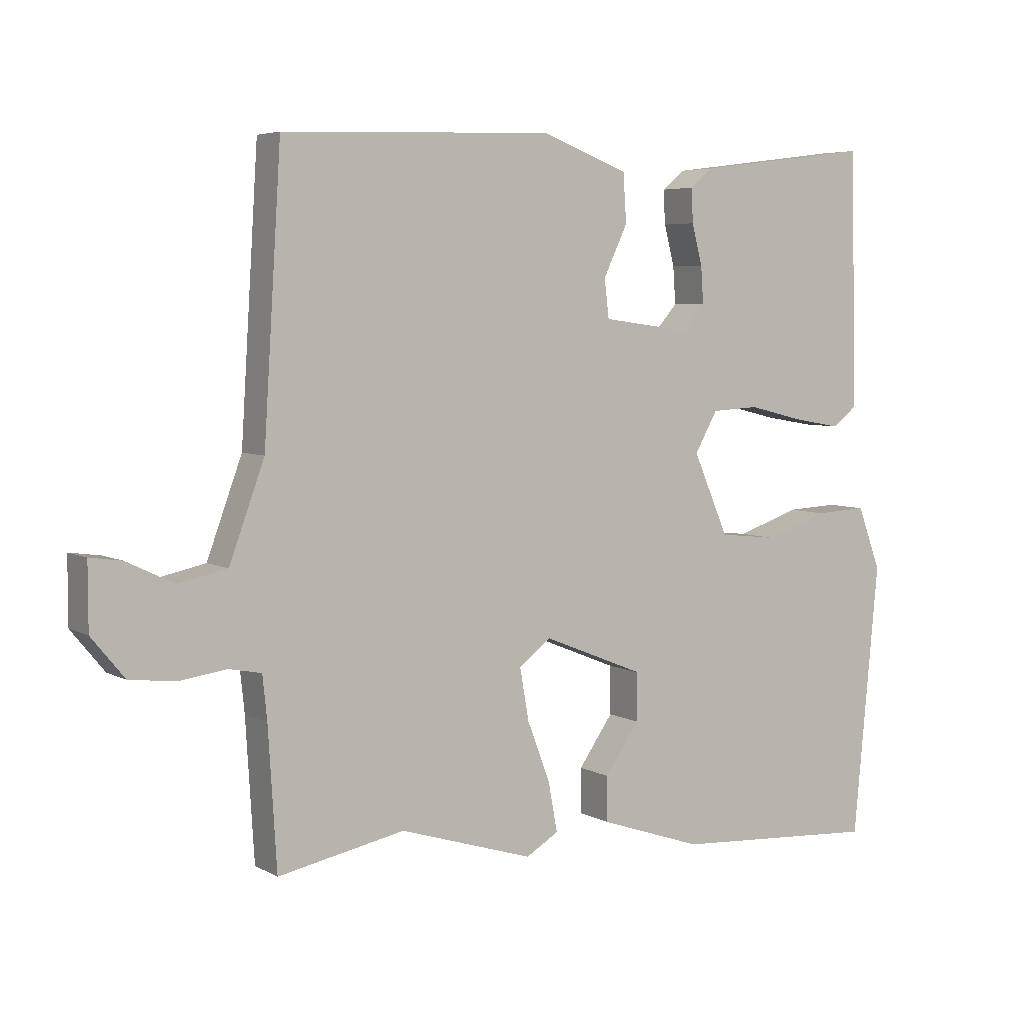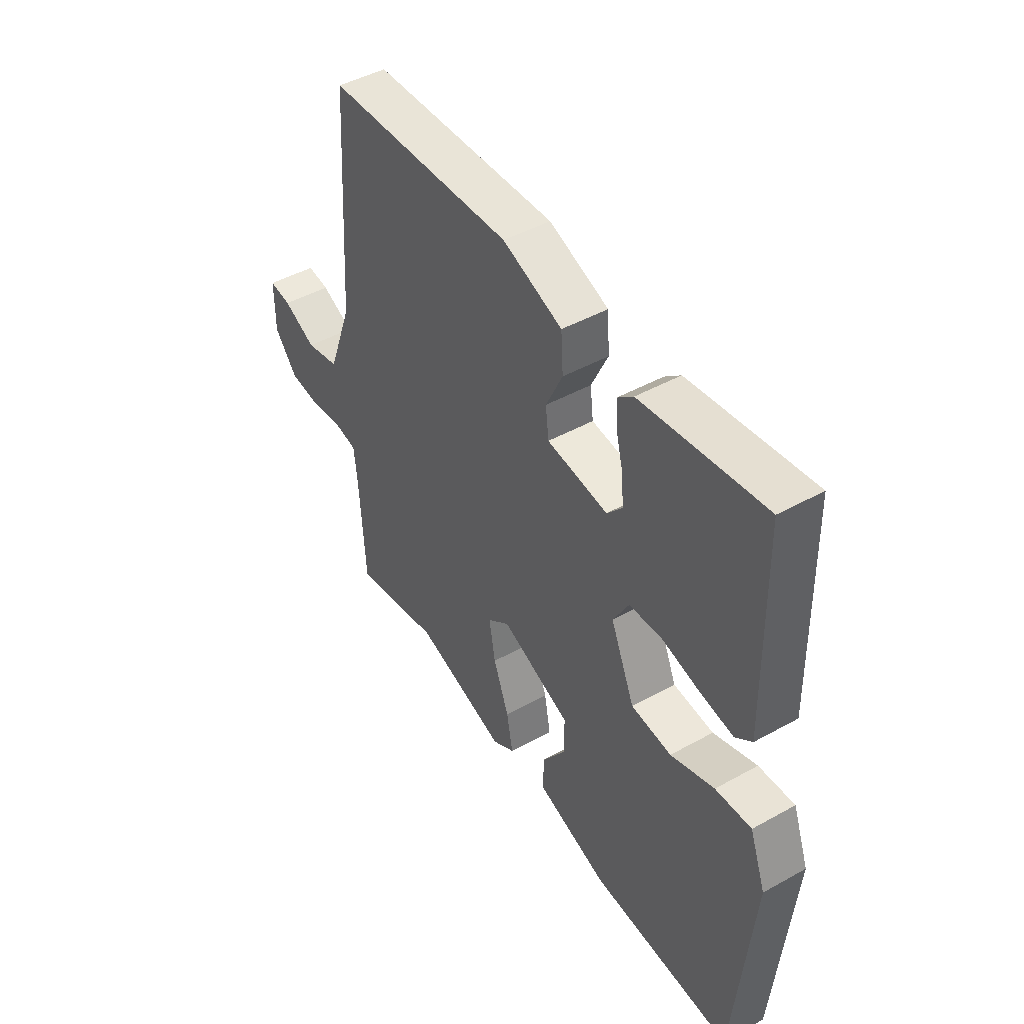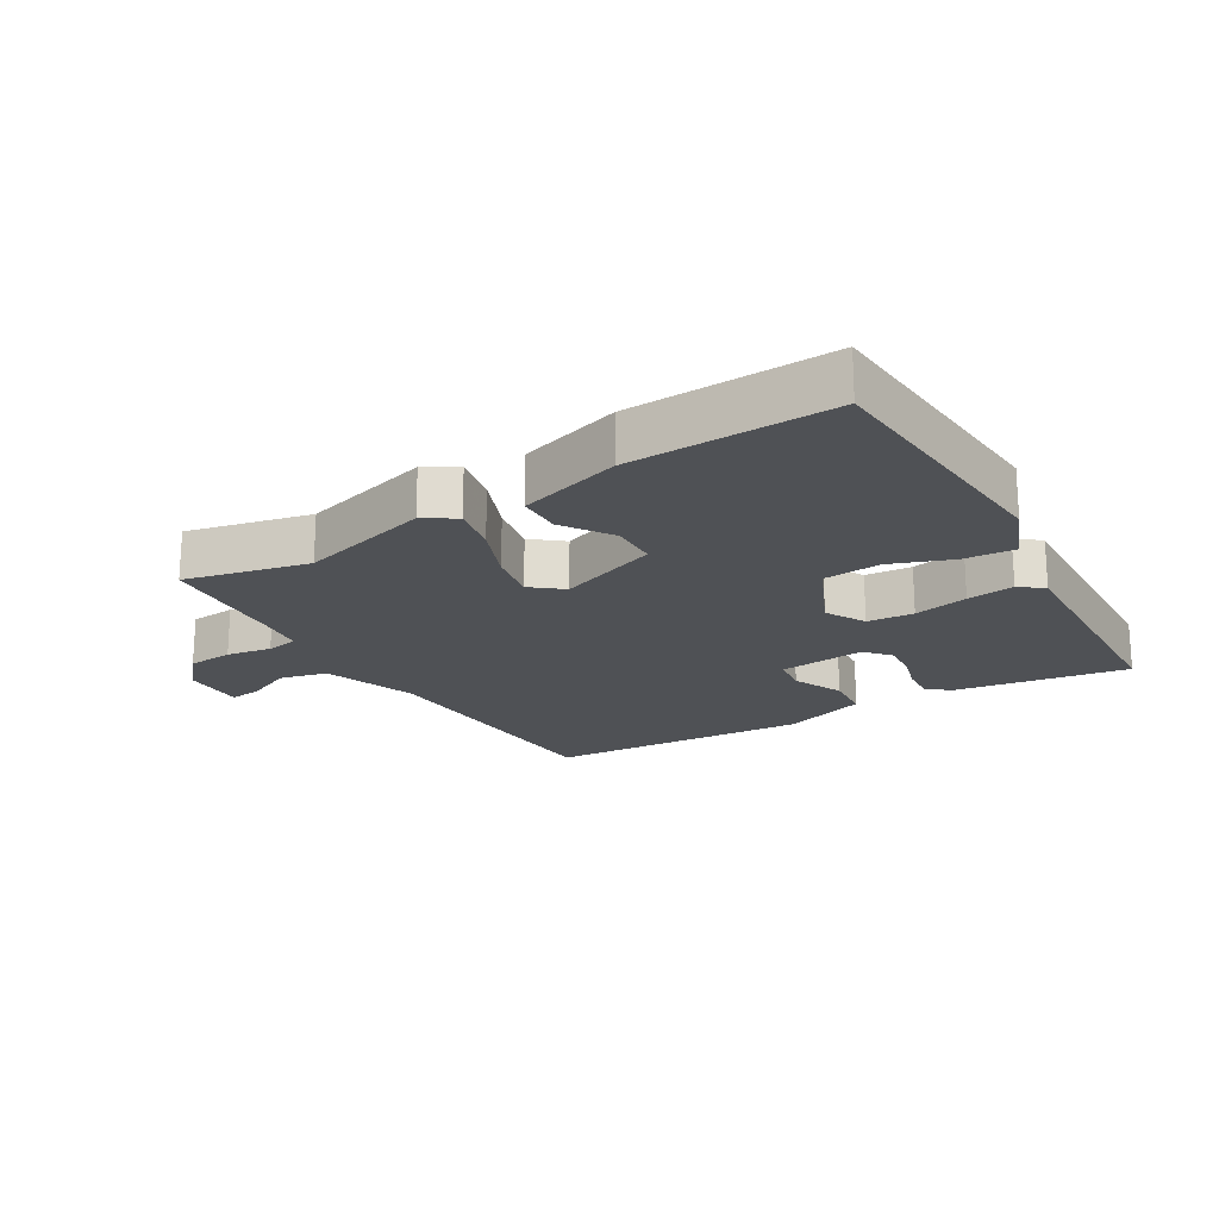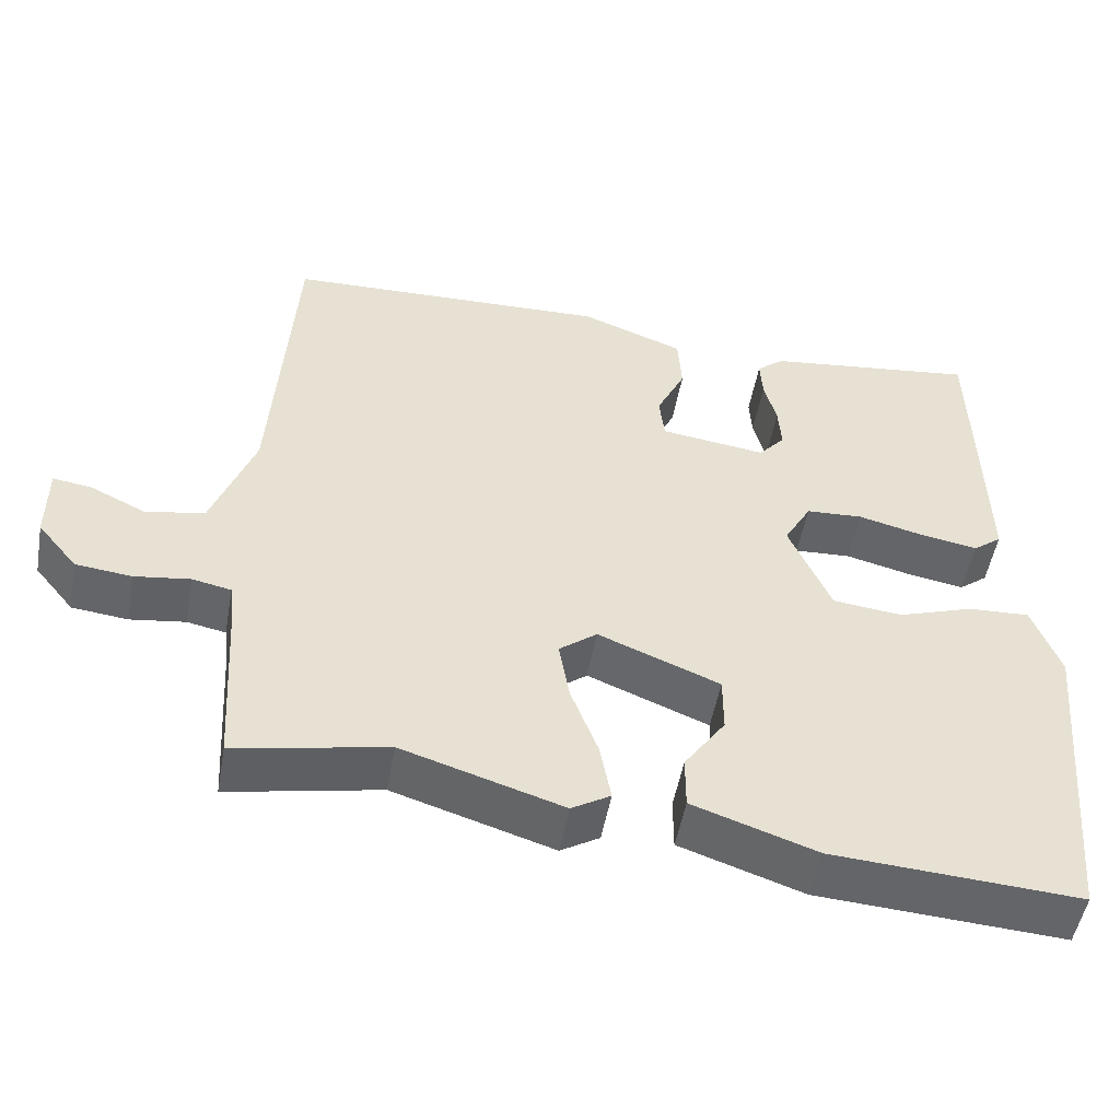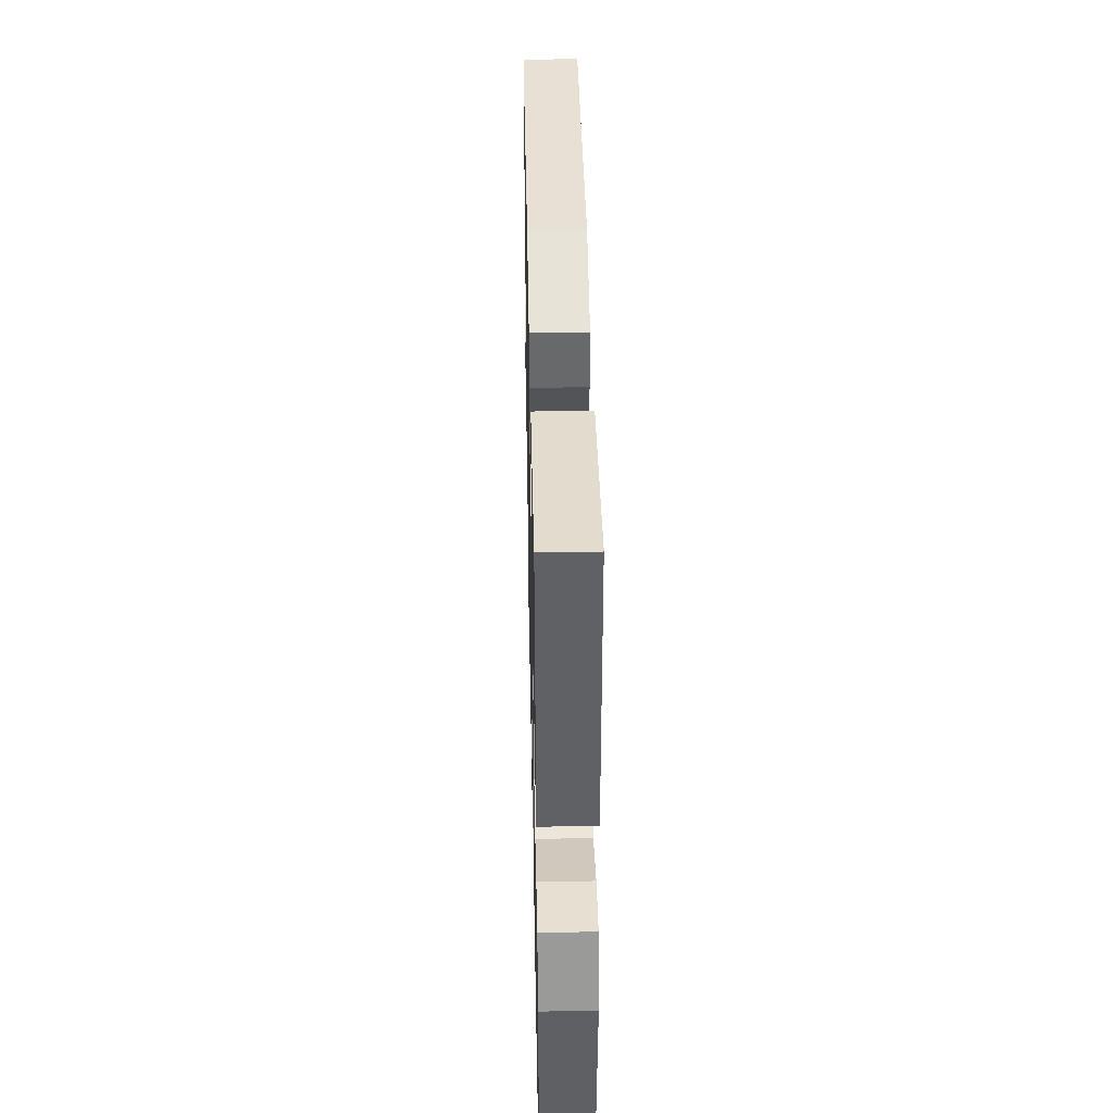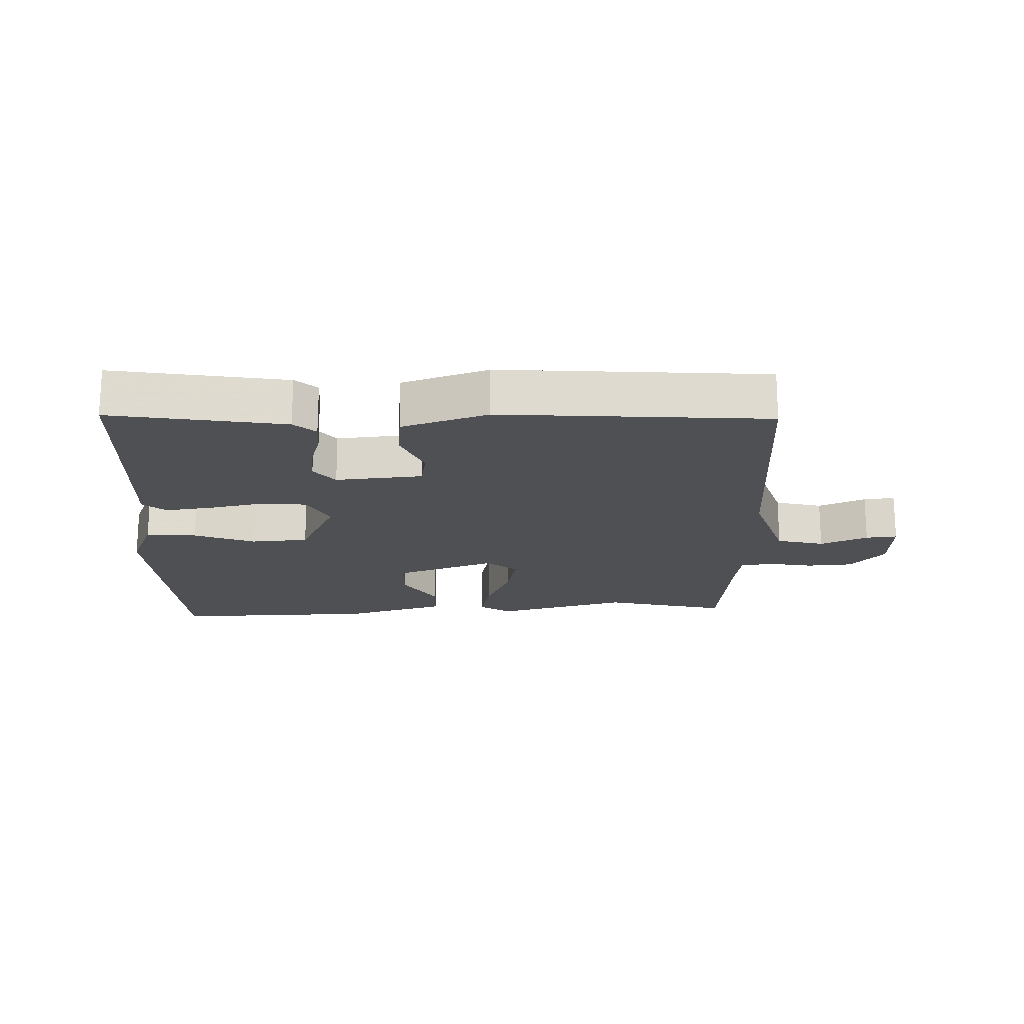
<metadata>
{"format":"obj","ext":"obj","renderer":"f3d","projection":"perspective","resolution":1024,"background":"white","views":[{"elev":5.3,"azim":147.9,"up":"+Z"},{"elev":45.7,"azim":-122.6,"up":"+Z"},{"elev":-19.8,"azim":-150.3,"up":"+Y"},{"elev":-51.2,"azim":169.8,"up":"+Z"},{"elev":41.3,"azim":-91.2,"up":"+Z"},{"elev":-18.8,"azim":-0.4,"up":"+Y"}]}
</metadata>
<code>
v 0.515 0.07 -0.503
v 0.32 0.07 -0.464
v 0.114 0.07 -0.528
v 0.064 0.07 -0.498
v 0.078 0.07 -0.422
v 0.113 0.07 -0.33
v 0.127 0.07 -0.25
v 0.078 0.07 -0.212
v -0.078 0.07 -0.275
v -0.078 0.07 -0.349
v -0.025 0.07 -0.425
v -0.025 0.07 -0.494
v -0.184 0.07 -0.548
v -0.502 0.07 -0.568
v -0.541 0.07 -0.149
v -0.505 0.07 -0.052
v -0.425 0.07 -0.056
v -0.328 0.07 -0.089
v -0.238 0.07 -0.079
v -0.184 0.07 0.046
v -0.219 0.07 0.108
v -0.292 0.07 0.112
v -0.377 0.07 0.091
v -0.451 0.07 0.078
v -0.488 0.07 0.107
v -0.48 0.07 0.502
v -0.206 0.07 0.467
v -0.171 0.07 0.438
v -0.174 0.07 0.386
v -0.19 0.07 0.324
v -0.194 0.07 0.267
v -0.16 0.07 0.228
v -0.024 0.07 0.246
v -0.017 0.07 0.305
v -0.054 0.07 0.383
v -0.049 0.07 0.458
v 0.084 0.07 0.508
v 0.501 0.07 0.494
v 0.528 0.07 0.068
v 0.582 0.07 -0.079
v 0.657 0.07 -0.095
v 0.73 0.07 -0.06
v 0.779 0.07 -0.053
v 0.779 0.07 -0.153
v 0.728 0.07 -0.215
v 0.656 0.07 -0.223
v 0.585 0.07 -0.213
v 0.535 0.07 -0.223
v 0.528 0.07 -0.29
v 0.515 0 -0.503
v 0.32 0 -0.464
v 0.114 0 -0.528
v 0.064 0 -0.498
v 0.078 0 -0.422
v 0.113 0 -0.33
v 0.127 0 -0.25
v 0.078 0 -0.212
v -0.078 0 -0.275
v -0.078 0 -0.349
v -0.025 0 -0.425
v -0.025 0 -0.494
v -0.184 0 -0.548
v -0.502 0 -0.568
v -0.541 0 -0.149
v -0.505 0 -0.052
v -0.425 0 -0.056
v -0.328 0 -0.089
v -0.238 0 -0.079
v -0.184 0 0.046
v -0.219 0 0.108
v -0.292 0 0.112
v -0.377 0 0.091
v -0.451 0 0.078
v -0.488 0 0.107
v -0.48 0 0.502
v -0.206 0 0.467
v -0.171 0 0.438
v -0.174 0 0.386
v -0.19 0 0.324
v -0.194 0 0.267
v -0.16 0 0.228
v -0.024 0 0.246
v -0.017 0 0.305
v -0.054 0 0.383
v -0.049 0 0.458
v 0.084 0 0.508
v 0.501 0 0.494
v 0.528 0 0.068
v 0.582 0 -0.079
v 0.657 0 -0.095
v 0.73 0 -0.06
v 0.779 0 -0.053
v 0.779 0 -0.153
v 0.728 0 -0.215
v 0.656 0 -0.223
v 0.585 0 -0.213
v 0.535 0 -0.223
v 0.528 0 -0.29
f 44 45 46 47
f 44 47 48
f 41 42 43 44
f 40 41 44 48
f 39 40 48
f 38 39 48 49
f 34 35 36 37
f 33 34 37 38
f 27 28 29 30
f 27 30 31
f 26 27 31
f 25 26 31 32
f 22 23 24 25
f 15 16 17 18
f 15 18 19
f 14 15 19
f 13 14 19
f 10 11 12 13
f 9 10 13 19
f 8 9 19 20
f 3 4 5 6
f 2 3 6 7
f 1 2 7
f 33 38 49 1
f 22 25 32 33
f 21 22 33
f 8 20 21 33
f 1 7 8 33
f 96 95 94 93
f 97 96 93
f 93 92 91 90
f 97 93 90 89
f 97 89 88
f 98 97 88 87
f 86 85 84 83
f 87 86 83 82
f 79 78 77 76
f 80 79 76
f 80 76 75
f 81 80 75 74
f 74 73 72 71
f 67 66 65 64
f 68 67 64
f 68 64 63
f 68 63 62
f 62 61 60 59
f 68 62 59 58
f 69 68 58 57
f 55 54 53 52
f 56 55 52 51
f 56 51 50
f 50 98 87 82
f 82 81 74 71
f 82 71 70
f 82 70 69 57
f 82 57 56 50
f 1 50 51 2
f 2 51 52 3
f 3 52 53 4
f 4 53 54 5
f 5 54 55 6
f 6 55 56 7
f 7 56 57 8
f 8 57 58 9
f 9 58 59 10
f 10 59 60 11
f 11 60 61 12
f 12 61 62 13
f 13 62 63 14
f 14 63 64 15
f 15 64 65 16
f 16 65 66 17
f 17 66 67 18
f 18 67 68 19
f 19 68 69 20
f 20 69 70 21
f 21 70 71 22
f 22 71 72 23
f 23 72 73 24
f 24 73 74 25
f 25 74 75 26
f 26 75 76 27
f 27 76 77 28
f 28 77 78 29
f 29 78 79 30
f 30 79 80 31
f 31 80 81 32
f 32 81 82 33
f 33 82 83 34
f 34 83 84 35
f 35 84 85 36
f 36 85 86 37
f 37 86 87 38
f 38 87 88 39
f 39 88 89 40
f 40 89 90 41
f 41 90 91 42
f 42 91 92 43
f 43 92 93 44
f 44 93 94 45
f 45 94 95 46
f 46 95 96 47
f 47 96 97 48
f 48 97 98 49
f 49 98 50 1

</code>
